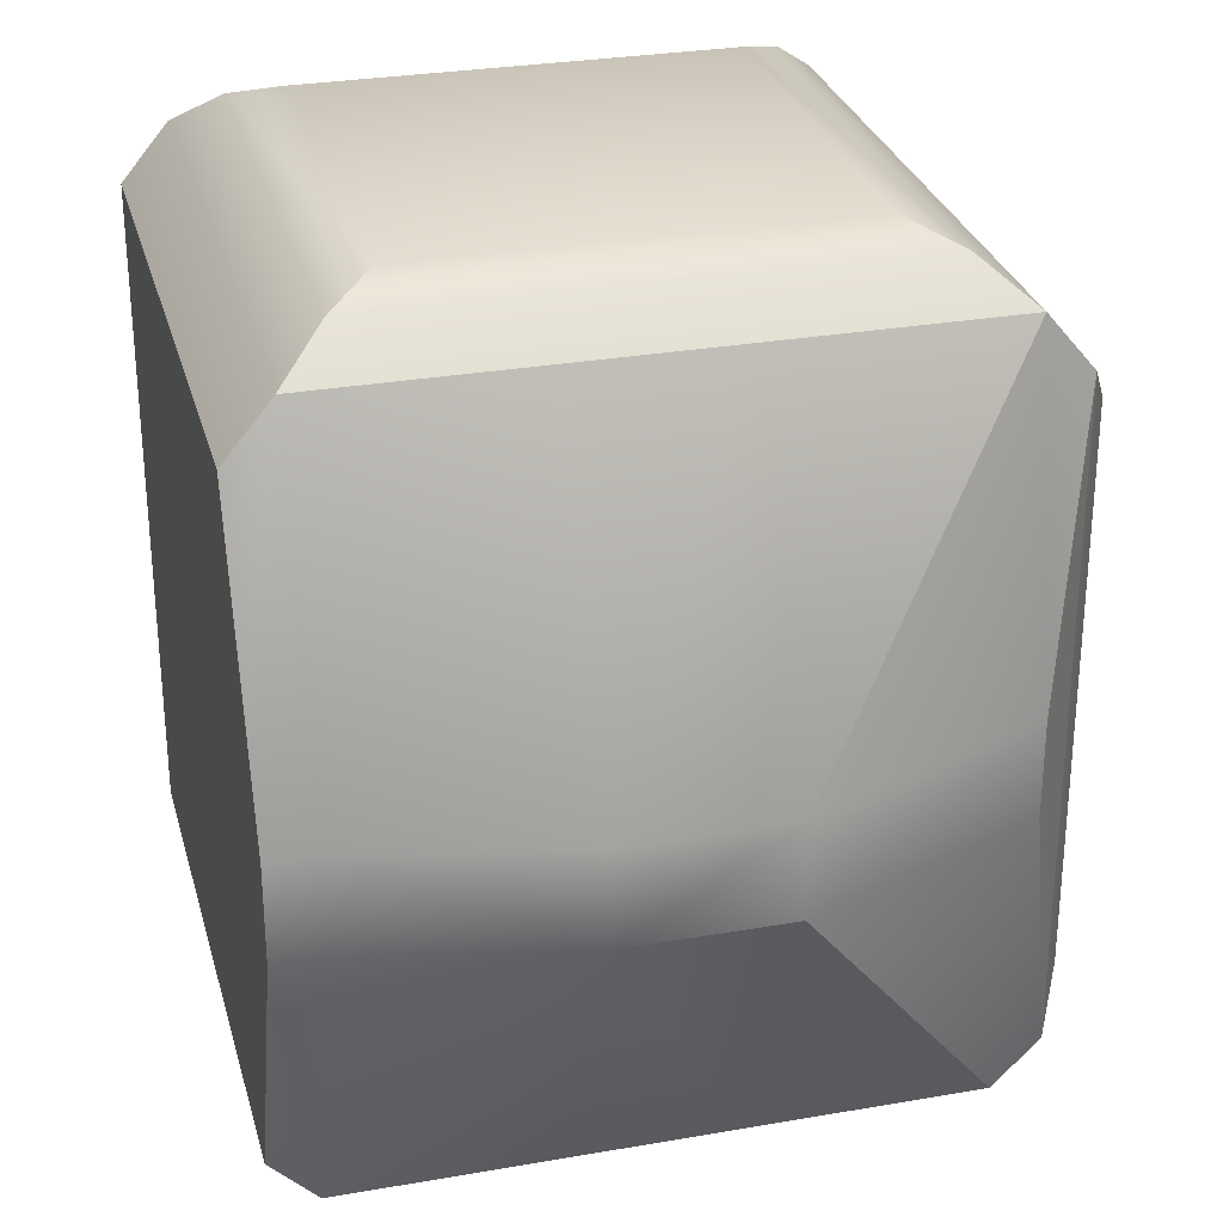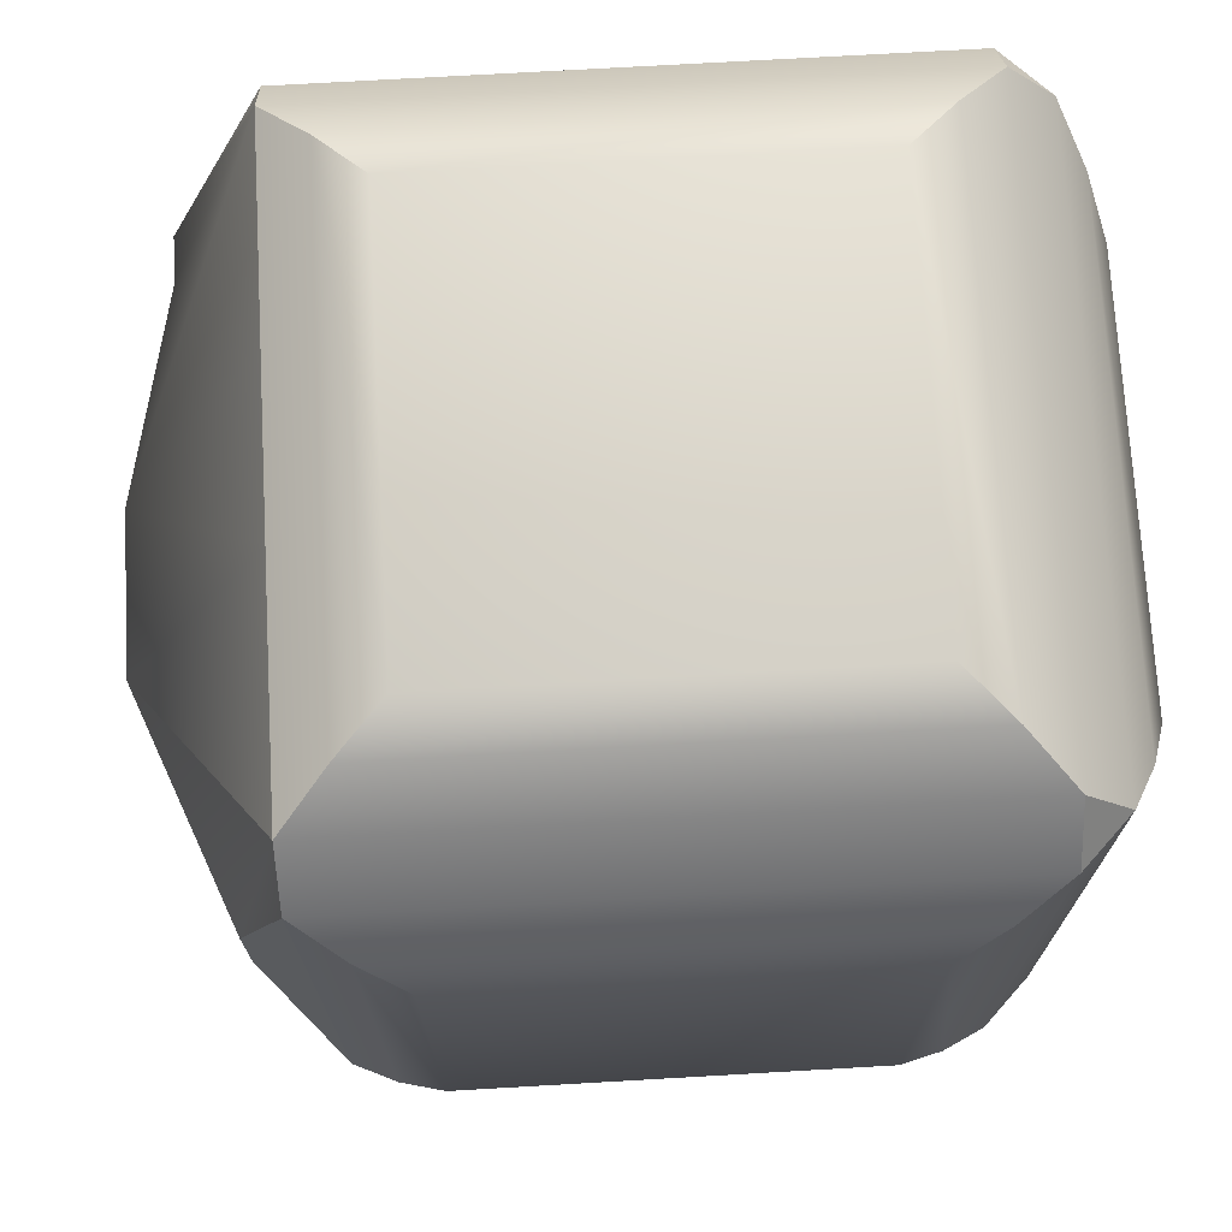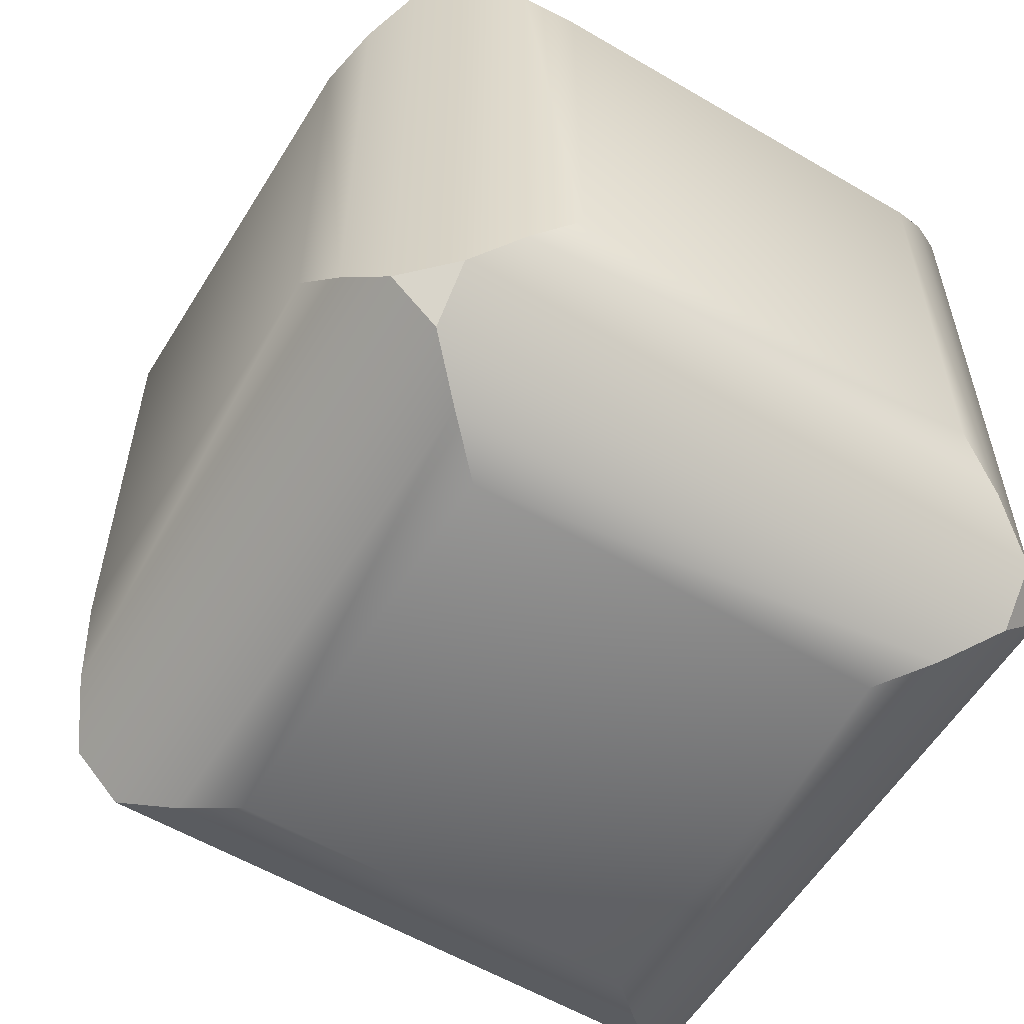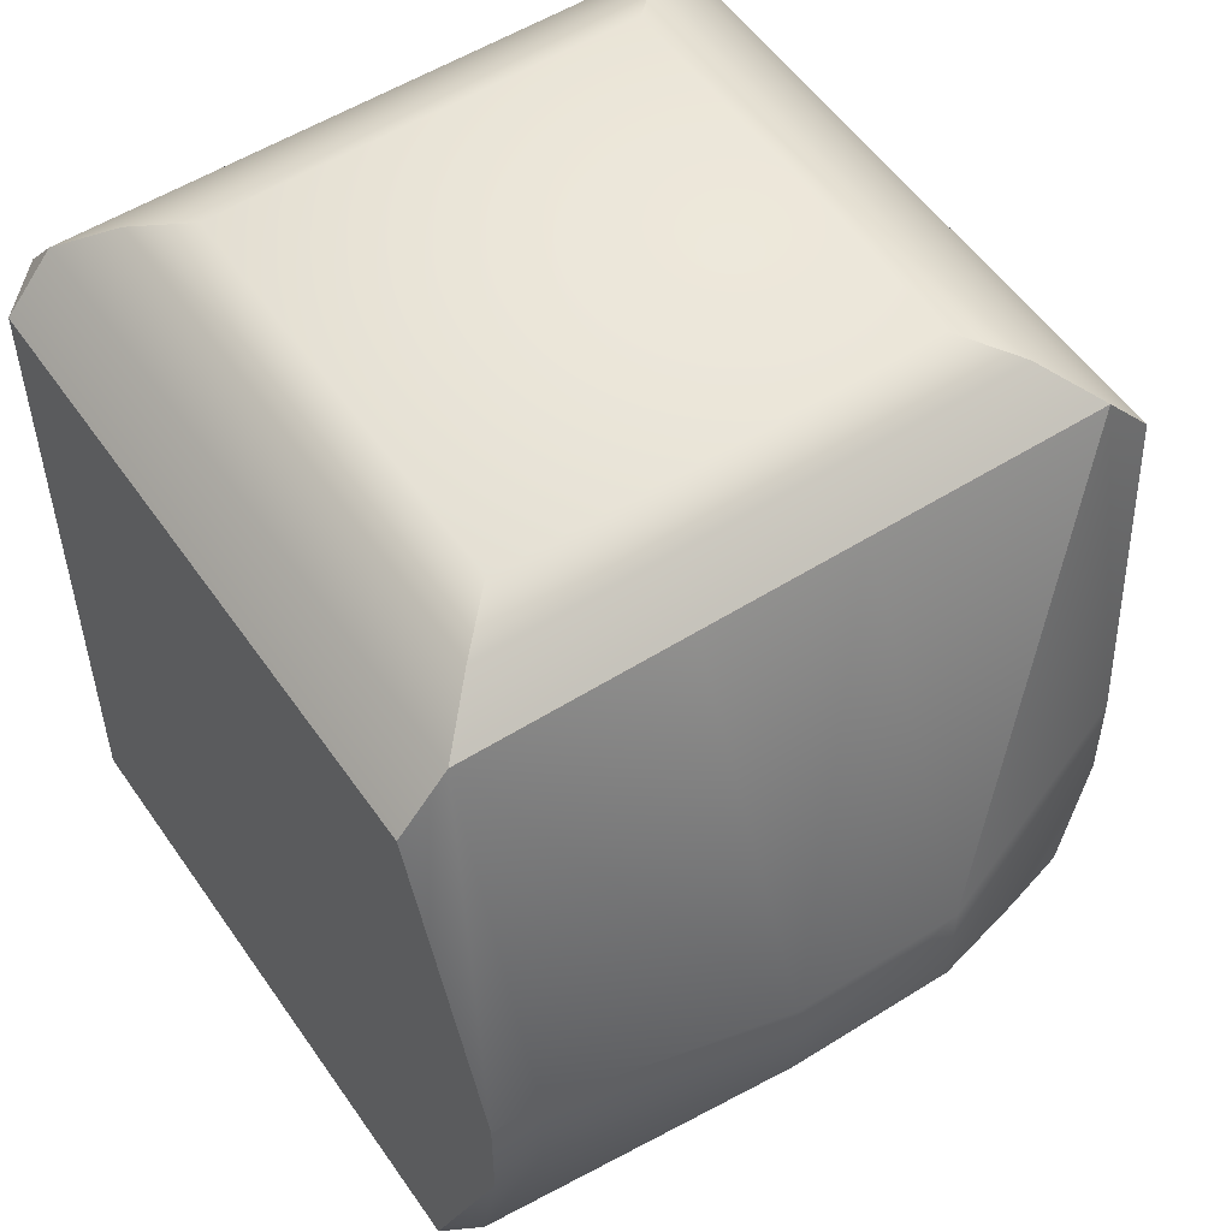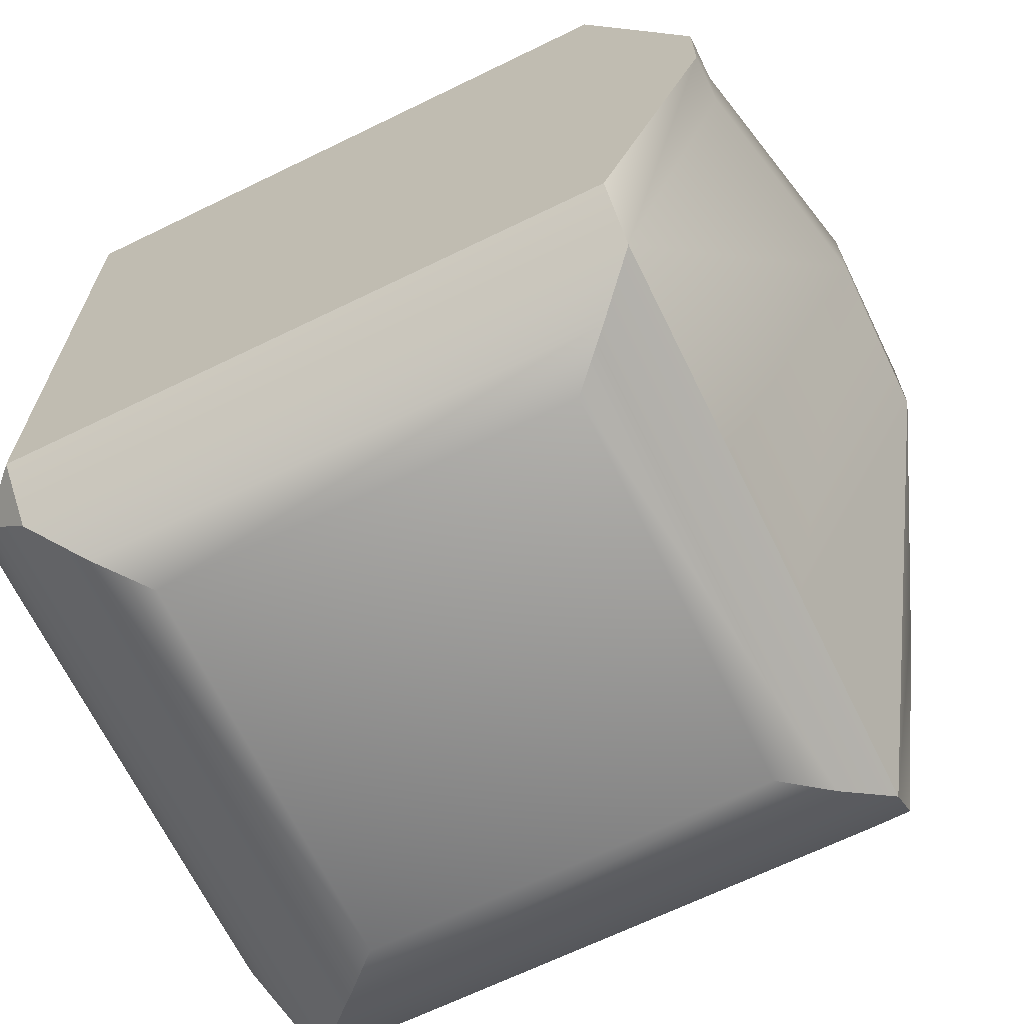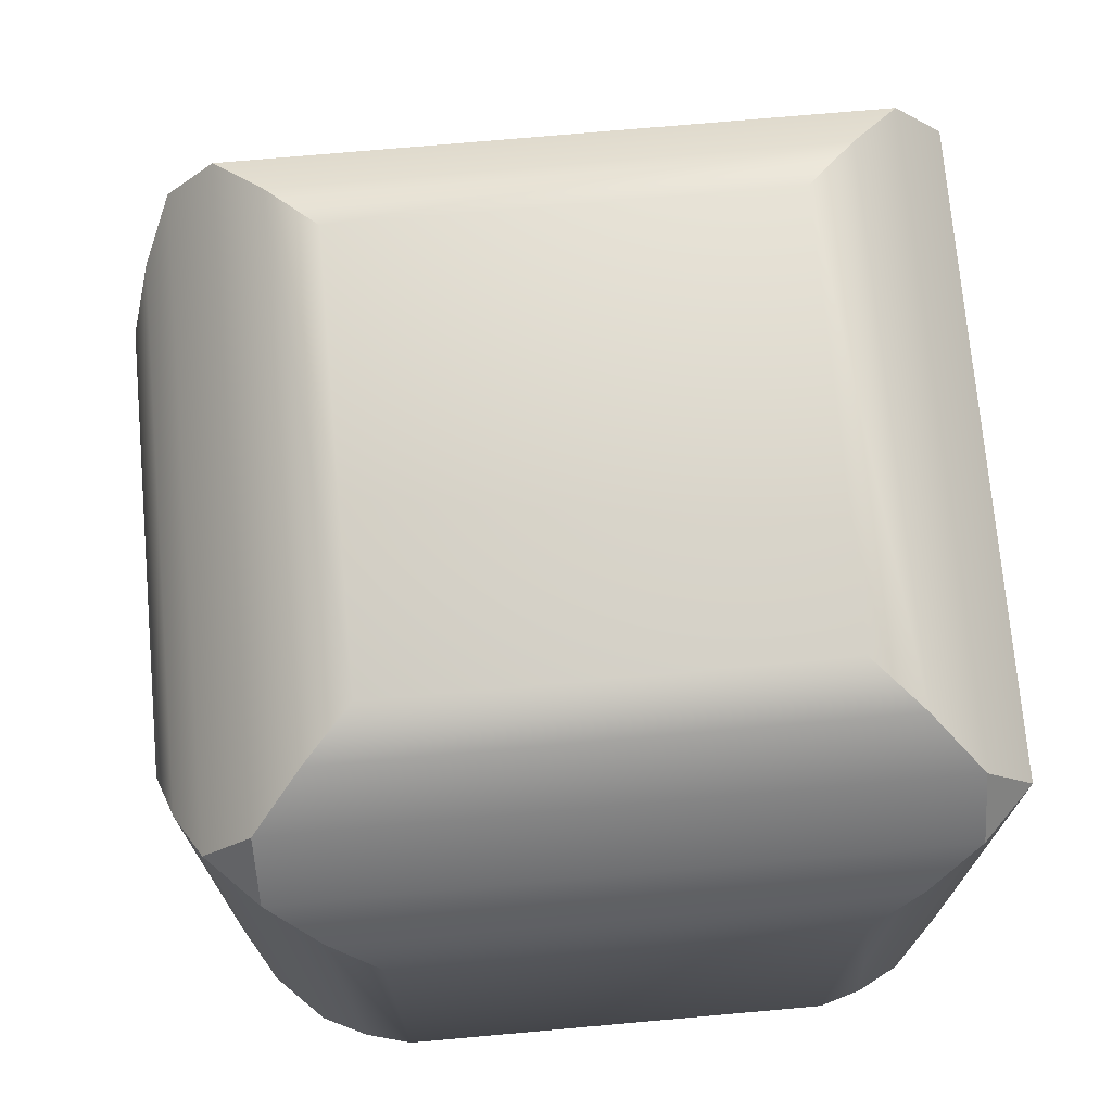
<metadata>
{"format":"obj","ext":"obj","renderer":"f3d","projection":"perspective","resolution":1024,"background":"white","views":[{"elev":28.9,"azim":75.4,"up":"+Z"},{"elev":72.2,"azim":176.7,"up":"+Z"},{"elev":-57.4,"azim":-121.4,"up":"+Z"},{"elev":53.8,"azim":56.1,"up":"+Z"},{"elev":-67.2,"azim":26.0,"up":"+Z"},{"elev":72.6,"azim":-95.1,"up":"+Z"}]}
</metadata>
<code>
o frame
v 4.726 5.996 2.997
v 5.4 5.497 -0.9993
v 5.4 5.497 -0.000228
v 5.9 -1.497 -0.000228
v 5.9 -1.497 -0.9993
v 5.9 -0.9976 -0.000228
v 4.726 5.996 -0.9993
v 4.726 5.996 -0.000228
v 4.726 -1.497 2.997
v 4.726 -1.497 -3.997
v -1.768 5.996 2.997
v -1.768 5.996 -3.997
v 4.726 5.996 -3.997
v -2.268 5.497 -3.997
v -1.768 -0.9976 -4.496
v -1.768 5.497 -4.496
v -1.768 5.497 3.597
v 4.726 5.497 2.997
v 4.726 5.497 -3.997
v -1.768 5.497 2.997
v -1.768 5.497 -3.997
v -1.768 -1.497 2.997
v -1.768 -1.497 -3.997
v -2.268 -0.9976 2.997
v -2.268 5.497 2.997
v -2.268 -0.9976 -3.997
v -2.567 -0.498 2.498
v -2.567 4.997 2.498
v -2.567 -0.498 -3.497
v -2.567 4.997 -3.497
v -2.767 0.001518 1.998
v -2.767 4.497 1.998
v -2.767 0.001518 -2.998
v -2.767 4.497 -2.998
v -1.268 6.296 2.498
v -1.268 6.296 -3.497
v 4.227 6.296 2.498
v 4.227 6.296 -3.497
v -0.7689 6.496 1.998
v -0.7689 6.496 -2.998
v 3.727 6.496 1.998
v 3.727 6.496 -2.998
v 4.726 -0.9976 -4.496
v 4.726 5.497 -4.496
v 4.726 -0.9976 3.597
v 4.726 5.497 3.597
v 6.4 2.999 -0.9993
v 6.4 2.999 -0.000227
v 6.4 1.3 -0.000228
v 6.4 1.3 -0.9993
v 4.726 1.3 3.597
v 4.726 2.999 3.597
v 4.726 2.999 -4.496
v 4.726 1.3 -4.496
v 5.9 -0.9976 -0.9993
v -1.268 -0.498 -4.796
v -1.268 4.997 -4.796
v 4.227 -0.498 -4.796
v 4.227 4.997 -4.796
v -0.7689 0.001518 -4.996
v -0.7689 4.497 -4.996
v 3.727 0.001518 -4.996
v 3.727 4.497 -4.996
v -1.768 -0.9976 3.597
v -1.268 -0.498 3.996
v -1.268 4.997 3.996
v 4.227 -0.498 3.996
v 4.227 4.997 3.996
v -0.7689 0.001518 4.196
v -0.7689 4.497 4.196
v 3.727 0.001518 4.196
v 3.727 4.497 4.196
f 13 2 44
f 3 2 7 8
f 46 3 1
f 45 9 4
f 43 5 10
f 55 6 4 5
f 5 43 55
f 45 4 6
f 13 7 2
f 3 8 1
f 22 64 24
f 22 9 45 64
f 23 26 15
f 26 14 16 15
f 13 44 16 12
f 23 22 24 26
f 10 23 15 43
f 12 14 25 11
f 11 17 46 1
f 16 14 12
f 11 25 17
f 25 24 64 17
f 22 23 21 20
f 18 20 21 19
f 19 21 23 10
f 9 22 20 18
f 4 9 22
f 5 23 10
f 23 4 22
f 4 23 5
f 14 26 29 30
f 28 30 34 32
f 24 25 28 27
f 25 14 30 28
f 26 24 27 29
f 31 32 34 33
f 29 27 31 33
f 30 29 33 34
f 27 28 32 31
f 11 1 37 35
f 37 38 42 41
f 13 12 36 38
f 1 13 38 37
f 12 11 35 36
f 42 40 39 41
f 36 35 39 40
f 35 37 41 39
f 38 36 40 42
f 3 48 47 2
f 48 49 50 47
f 3 46 48
f 2 47 44
f 50 49 6 55
f 50 55 43
f 6 49 45
f 49 48 52 51
f 53 47 50 54
f 46 52 48
f 47 53 44
f 50 43 54
f 49 51 45
f 44 43 58 59
f 59 58 62 63
f 43 15 56 58
f 16 44 59 57
f 15 16 57 56
f 60 61 63 62
f 58 56 60 62
f 57 59 63 61
f 56 57 61 60
f 64 45 67 65
f 68 66 70 72
f 17 64 65 66
f 46 17 66 68
f 45 46 68 67
f 71 72 70 69
f 67 68 72 71
f 65 67 71 69
f 66 65 69 70

</code>
